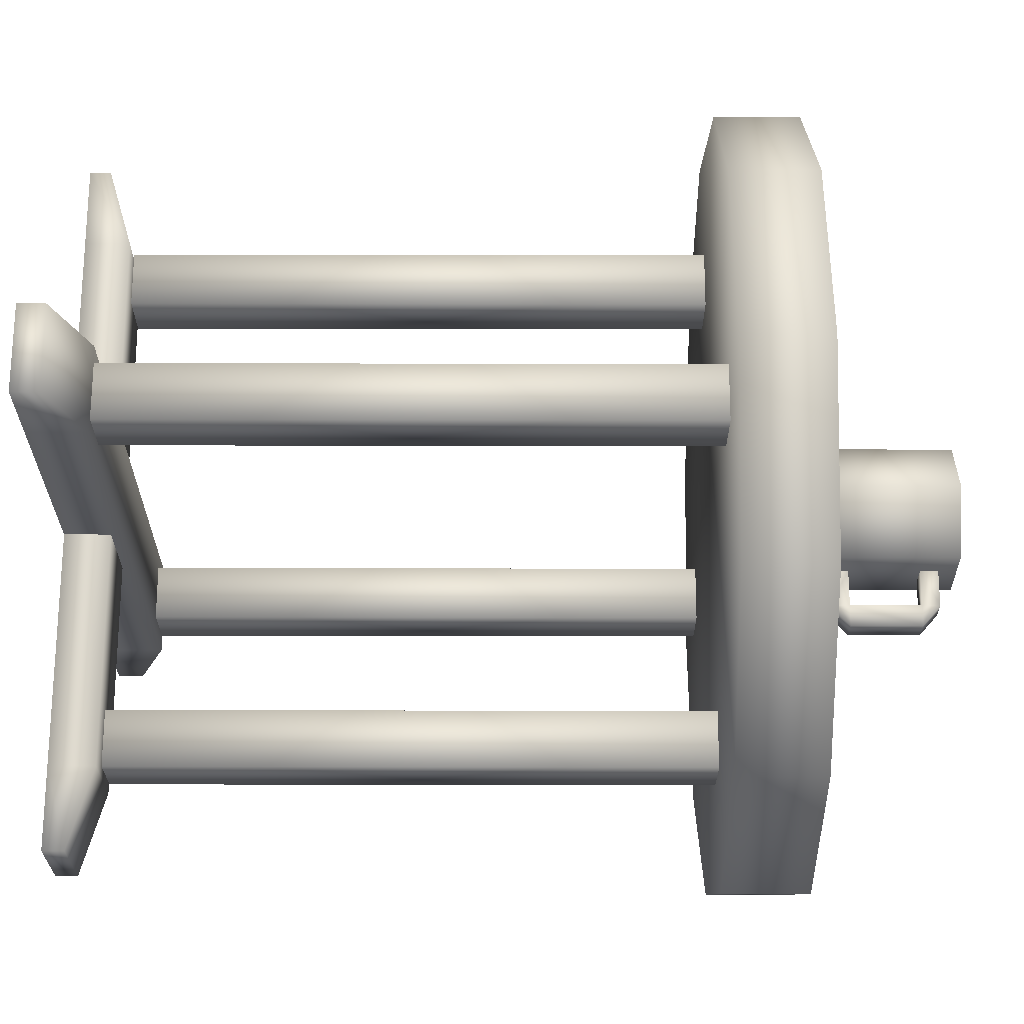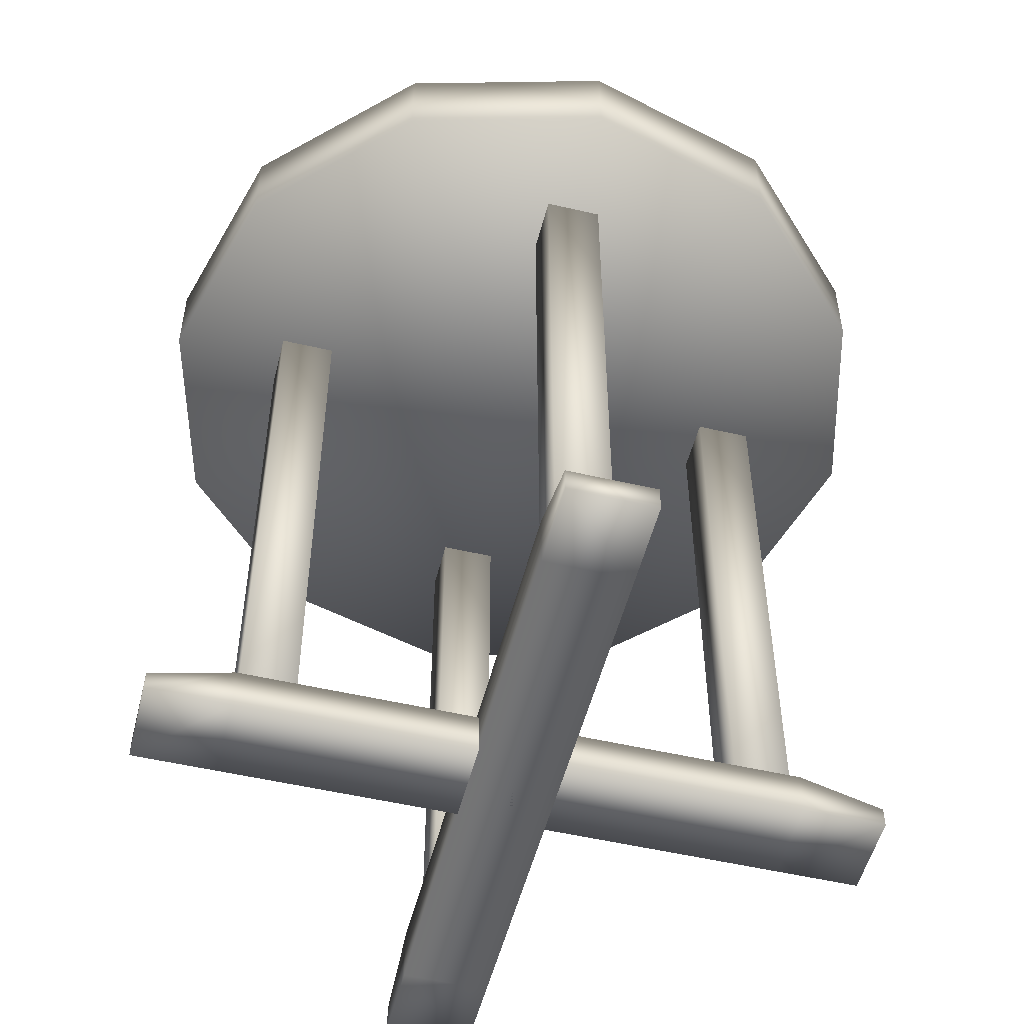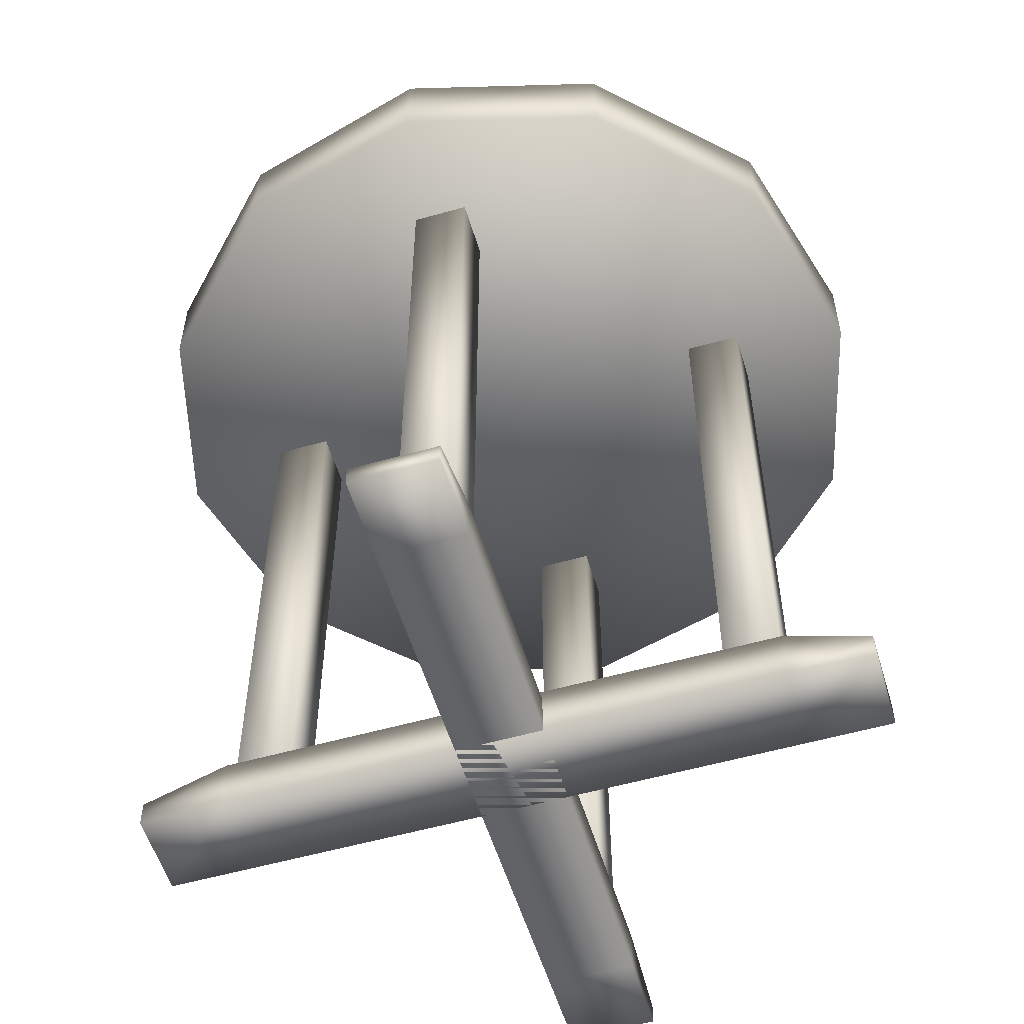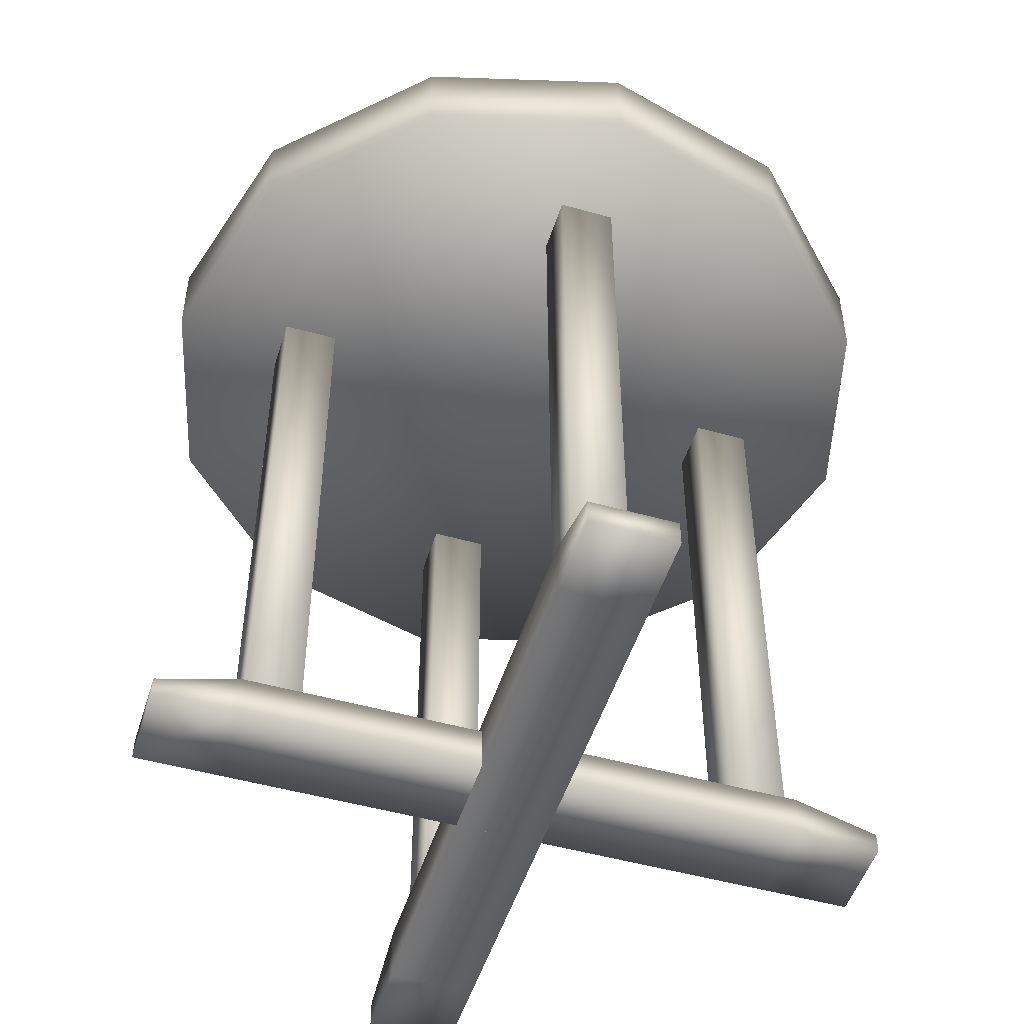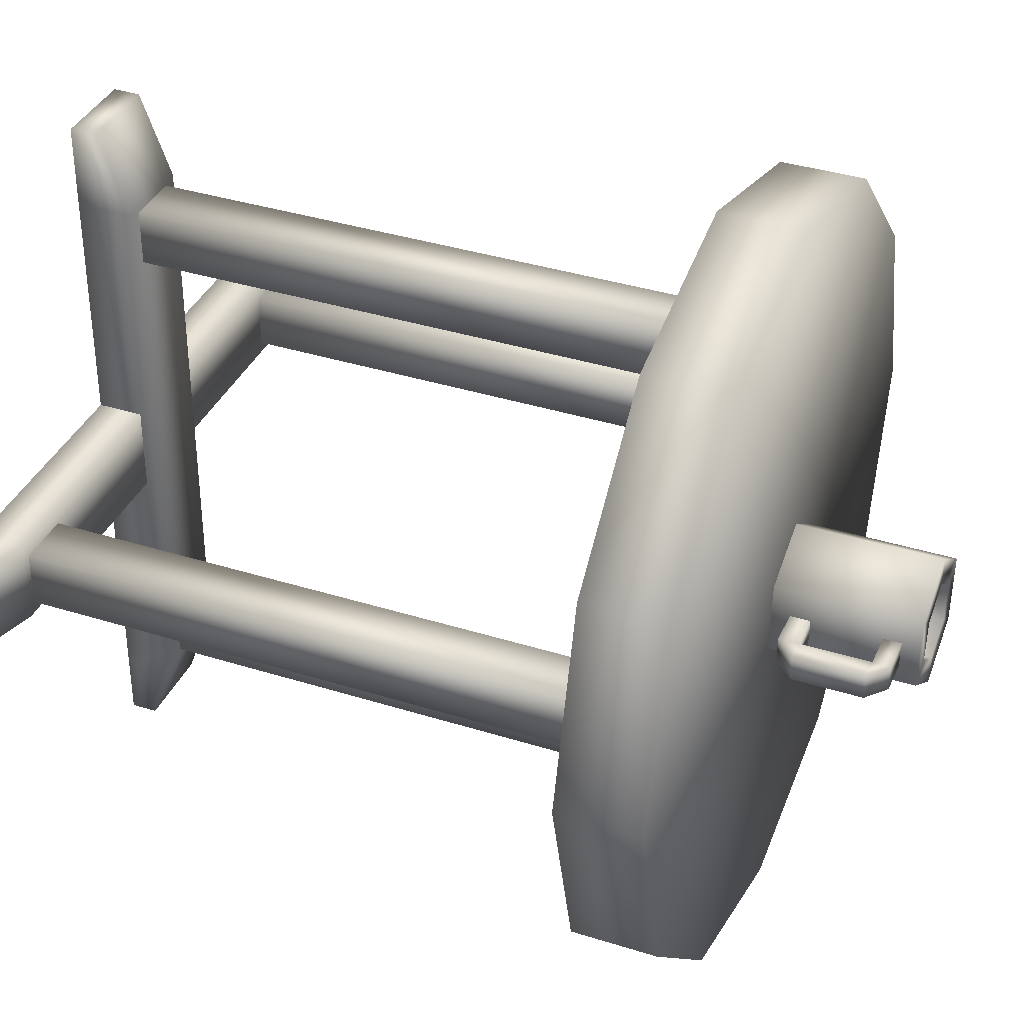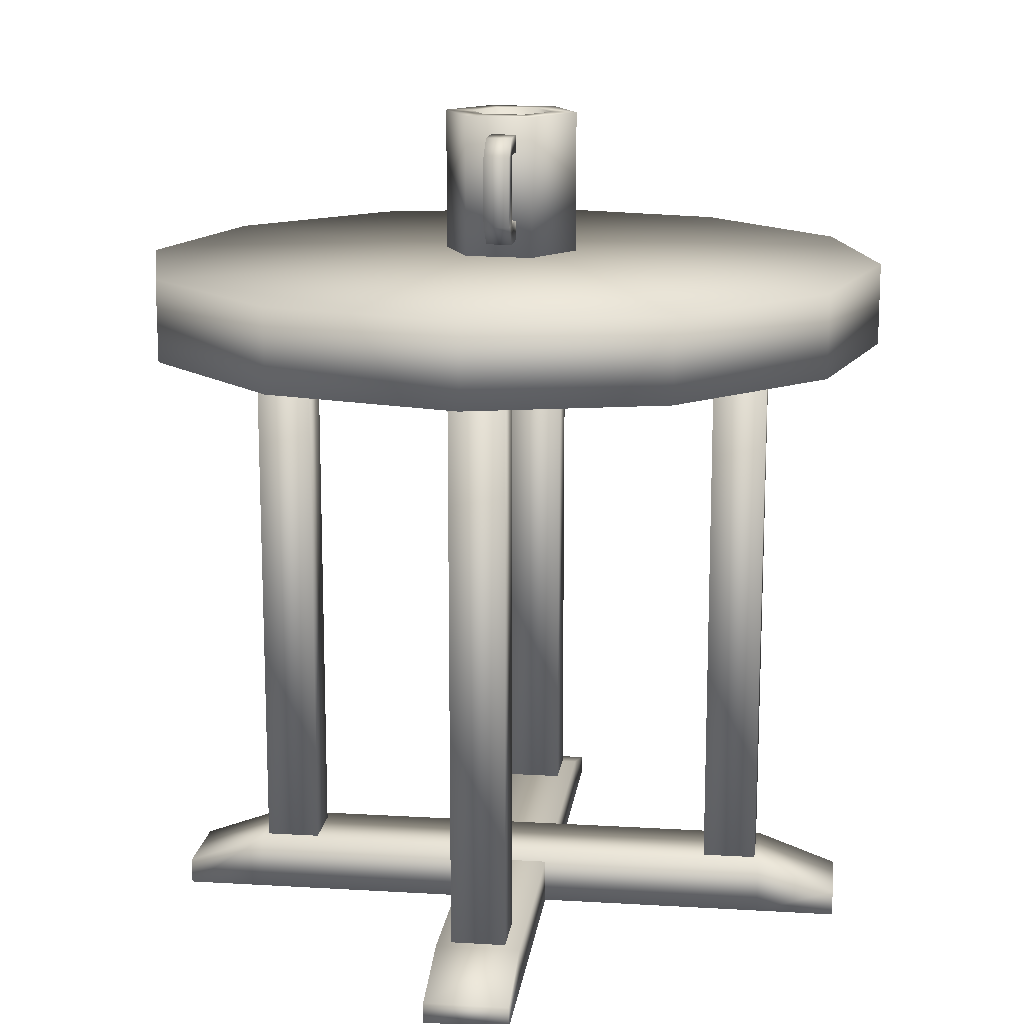
<metadata>
{"format":"obj","ext":"obj","renderer":"f3d","projection":"perspective","resolution":1024,"background":"white","views":[{"elev":66.7,"azim":90.1,"up":"+Z"},{"elev":-52.4,"azim":165.9,"up":"+Y"},{"elev":-55.2,"azim":-73.3,"up":"+Y"},{"elev":-49.8,"azim":-17.2,"up":"+Y"},{"elev":36.9,"azim":112.2,"up":"+Z"},{"elev":14.6,"azim":97.3,"up":"+Y"}]}
</metadata>
<code>
v  3.119 -68.23 0.6236
v  3.119 -67.38 0.6236
v  3.119 -67.38 -0.6236
v  3.119 -68.23 -0.6236
v  5.977 -68.23 -0.6236
v  5.004 -67.38 -0.6236
v  5.004 -67.38 0.6236
v  5.977 -68.23 0.6236
v  4.955 -68.23 0.6236
v  4.955 -68.23 -0.6236
v  5.977 -71.59 0.6236
v  5.977 -71.59 -0.6236
v  4.955 -71.59 -0.6236
v  4.955 -71.59 0.6236
v  5.004 -72.55 0.6236
v  5.004 -72.55 -0.6236
v  3.25 -72.55 -0.6236
v  3.25 -71.59 -0.6236
v  3.25 -72.55 0.6236
v  3.25 -71.59 0.6236
o Box014
g Box014
f 1 2 3 4
f 5 6 7 8
f 9 1 4 10
f 10 4 3 6
f 6 3 2 7
f 7 2 1 9
f 11 12 5 8
f 13 14 9 10
f 12 13 10 5
f 8 9 14 11
f 12 11 15 16
f 13 16 17 18
f 11 14 15
f 15 19 17 16
f 18 20 14 13
f 15 14 20 19
f 9 8 7
f 6 5 10
f 13 12 16
v  -17.27 -108.2 -2.06
v  -13.32 -108.2 -2.06
v  -13.32 -108.2 2.06
v  -17.27 -108.2 2.06
v  13.32 -108.2 -2.06
v  13.32 -108.2 2.06
v  17.27 -108.2 -2.06
v  17.27 -108.2 2.06
v  -17.27 -107.1 -2.06
v  -17.27 -107.1 2.06
v  -13.32 -106 2.06
v  -13.32 -106 -2.06
v  13.32 -106 2.06
v  13.32 -106 -2.06
v  17.27 -107.1 2.06
v  17.27 -107.1 -2.06
o Box027
g Box027
f 21 22 23 24
f 22 25 26 23
f 25 27 28 26
f 29 30 31 32
f 32 31 33 34
f 34 33 35 36
f 21 24 30 29
f 24 23 31 30
f 23 26 33 31
f 26 28 35 33
f 28 27 36 35
f 27 25 34 36
f 25 22 32 34
f 22 21 29 32
v  -13.11 -105.8 1.341
v  -13.11 -105.8 -1.341
v  -10.43 -105.8 -1.341
v  -10.43 -105.8 1.341
v  -13.11 -77.26 1.341
v  -10.43 -77.26 1.341
v  -10.43 -77.26 -1.341
v  -13.11 -77.26 -1.341
v  10.43 -105.8 1.341
v  10.43 -105.8 -1.341
v  13.11 -105.8 -1.341
v  13.11 -105.8 1.341
v  10.43 -77.26 1.341
v  13.11 -77.26 1.341
v  13.11 -77.26 -1.341
v  10.43 -77.26 -1.341
o Object001
g Object001
f 37 38 39 40
f 41 42 43 44
f 37 40 42 41
f 40 39 43 42
f 39 38 44 43
f 38 37 41 44
f 45 46 47 48
f 49 50 51 52
f 45 48 50 49
f 48 47 51 50
f 47 46 52 51
f 46 45 49 52
v  1.341 -105.8 13.11
v  -1.341 -105.8 13.11
v  -1.341 -105.8 10.43
v  1.341 -105.8 10.43
v  1.341 -77.26 13.11
v  1.341 -77.26 10.43
v  -1.341 -77.26 10.43
v  -1.341 -77.26 13.11
v  1.341 -105.8 -10.43
v  -1.341 -105.8 -10.43
v  -1.341 -105.8 -13.11
v  1.341 -105.8 -13.11
v  1.341 -77.26 -10.43
v  1.341 -77.26 -13.11
v  -1.341 -77.26 -13.11
v  -1.341 -77.26 -10.43
o Object002
g Object002
f 53 54 55 56
f 57 58 59 60
f 53 56 58 57
f 56 55 59 58
f 55 54 60 59
f 54 53 57 60
f 61 62 63 64
f 65 66 67 68
f 61 64 66 65
f 64 63 67 66
f 63 62 68 67
f 62 61 65 68
v  2.06 -108.2 -17.27
v  2.06 -108.2 -13.32
v  -2.06 -108.2 -13.32
v  -2.06 -108.2 -17.27
v  2.06 -108.2 13.32
v  -2.06 -108.2 13.32
v  2.06 -108.2 17.27
v  -2.06 -108.2 17.27
v  2.06 -106.9 -17.27
v  -2.06 -106.9 -17.27
v  -2.06 -105.4 -13.32
v  2.06 -105.4 -13.32
v  -2.06 -105.4 13.32
v  2.06 -105.4 13.32
v  -2.06 -106.9 17.27
v  2.06 -106.9 17.27
o Box028
g Box028
f 69 70 71 72
f 70 73 74 71
f 73 75 76 74
f 77 78 79 80
f 80 79 81 82
f 82 81 83 84
f 69 72 78 77
f 72 71 79 78
f 71 74 81 79
f 74 76 83 81
f 76 75 84 83
f 75 73 82 84
f 73 70 80 82
f 70 69 77 80
v  0.375 -73.43 -0
v  1.887 -73.43 -0.705
v  1.741 -73.43 0.9568
v  0.5204 -73.43 -1.662
v  -0.9915 -73.43 -0.9568
v  -1.137 -73.43 0.705
v  0.2296 -73.43 1.662
v  3.399 -73.43 -1.41
v  3.108 -73.43 1.914
v  0.6657 -73.43 -3.324
v  -2.358 -73.43 -1.914
v  -2.649 -73.43 1.41
v  0.0842 -73.43 3.324
v  3.399 -66.51 -1.41
v  3.108 -66.51 1.914
v  0.6657 -66.51 -3.324
v  -2.358 -66.51 -1.914
v  -2.649 -66.51 1.41
v  0.0842 -66.51 3.324
v  2.214 -66.51 -0.8574
v  2.037 -66.51 1.164
v  0.5518 -66.51 -2.021
v  -1.287 -66.51 -1.164
v  -1.464 -66.51 0.8574
v  0.1982 -66.51 2.021
v  0.375 -67.73 0
v  2.037 -67.73 1.164
v  2.214 -67.73 -0.8574
v  0.5518 -67.73 -2.021
v  -1.287 -67.73 -1.164
v  -1.464 -67.73 0.8574
v  0.1982 -67.73 2.021
o Cylinder009
g Cylinder009
f 85 86 87
f 85 88 86
f 85 89 88
f 85 90 89
f 85 91 90
f 85 87 91
f 87 86 92 93
f 86 88 94 92
f 88 89 95 94
f 89 90 96 95
f 90 91 97 96
f 91 87 93 97
f 93 92 98 99
f 92 94 100 98
f 94 95 101 100
f 95 96 102 101
f 96 97 103 102
f 97 93 99 103
f 99 98 104 105
f 98 100 106 104
f 100 101 107 106
f 101 102 108 107
f 102 103 109 108
f 103 99 105 109
f 110 111 112
f 110 112 113
f 110 113 114
f 110 114 115
f 110 115 116
f 110 116 111
f 105 104 112 111
f 104 106 113 112
f 106 107 114 113
f 107 108 115 114
f 108 109 116 115
f 109 105 111 116
v  0 -77.96 -0
v  9.293 -77.96 -16.1
v  16.1 -77.96 -9.293
v  18.59 -77.96 -0
v  -9.293 -77.96 -16.1
v  -0 -77.96 -18.59
v  -18.59 -77.96 -0
v  -16.1 -77.96 -9.293
v  -9.293 -77.96 16.1
v  -16.1 -77.96 9.293
v  9.293 -77.96 16.1
v  -0 -77.96 18.59
v  16.1 -77.96 9.293
v  16.1 -73.92 -9.293
v  18.59 -73.92 -0
v  9.293 -73.92 -16.1
v  -0 -73.92 -18.59
v  -9.293 -73.92 -16.1
v  -16.1 -73.92 -9.293
v  -18.59 -73.92 -0
v  -16.1 -73.92 9.293
v  -9.293 -73.92 16.1
v  -0 -73.92 18.59
v  9.293 -73.92 16.1
v  16.1 -73.92 9.293
v  0 -73.92 -0
o Cylinder012
g Cylinder012
f 117 118 119 120
f 117 121 122 118
f 117 123 124 121
f 117 125 126 123
f 117 127 128 125
f 117 120 129 127
f 120 119 130 131
f 119 118 132 130
f 118 122 133 132
f 122 121 134 133
f 121 124 135 134
f 124 123 136 135
f 123 126 137 136
f 126 125 138 137
f 125 128 139 138
f 128 127 140 139
f 127 129 141 140
f 129 120 131 141
f 131 130 132 142
f 132 133 134 142
f 134 135 136 142
f 136 137 138 142
f 138 139 140 142
f 140 141 131 142

</code>
